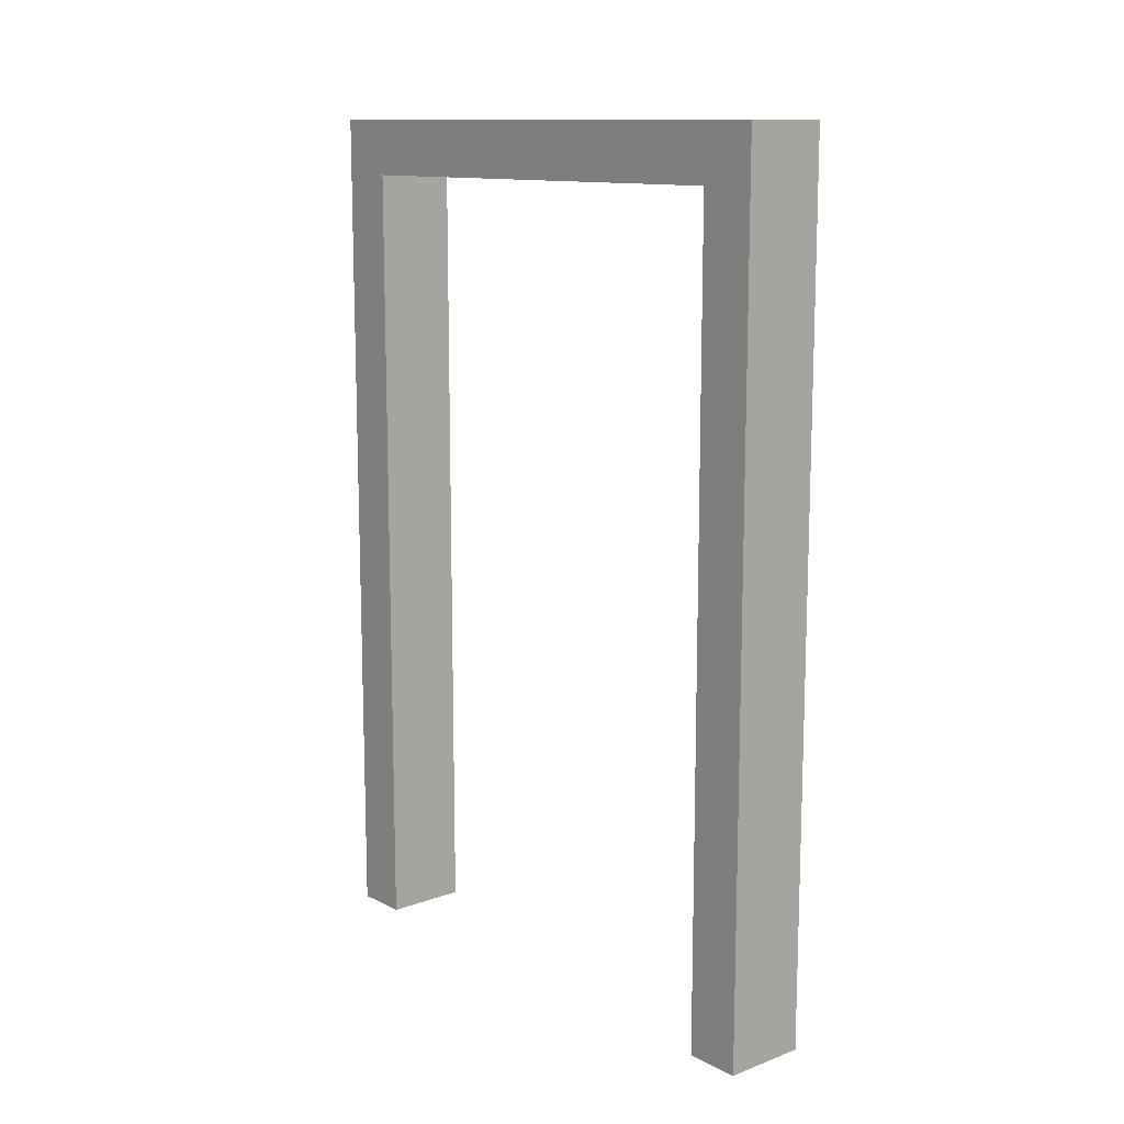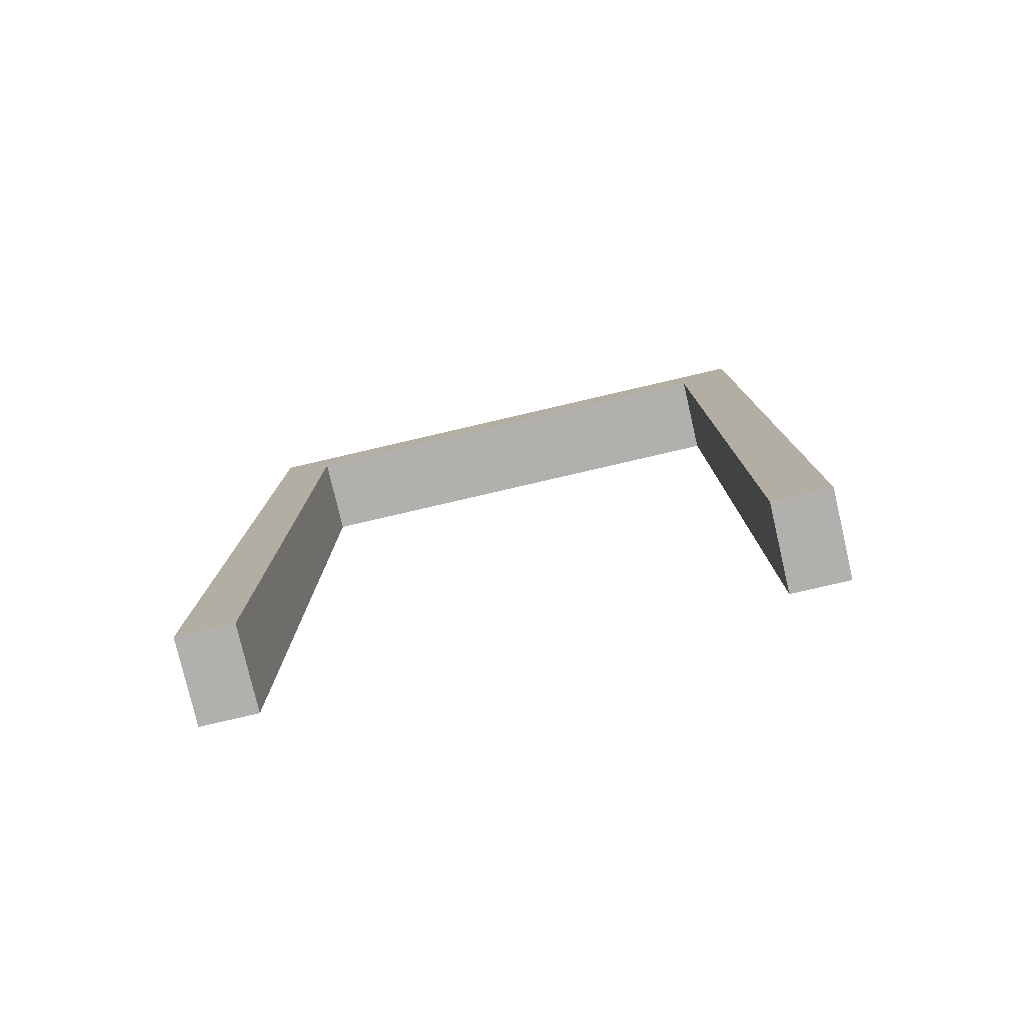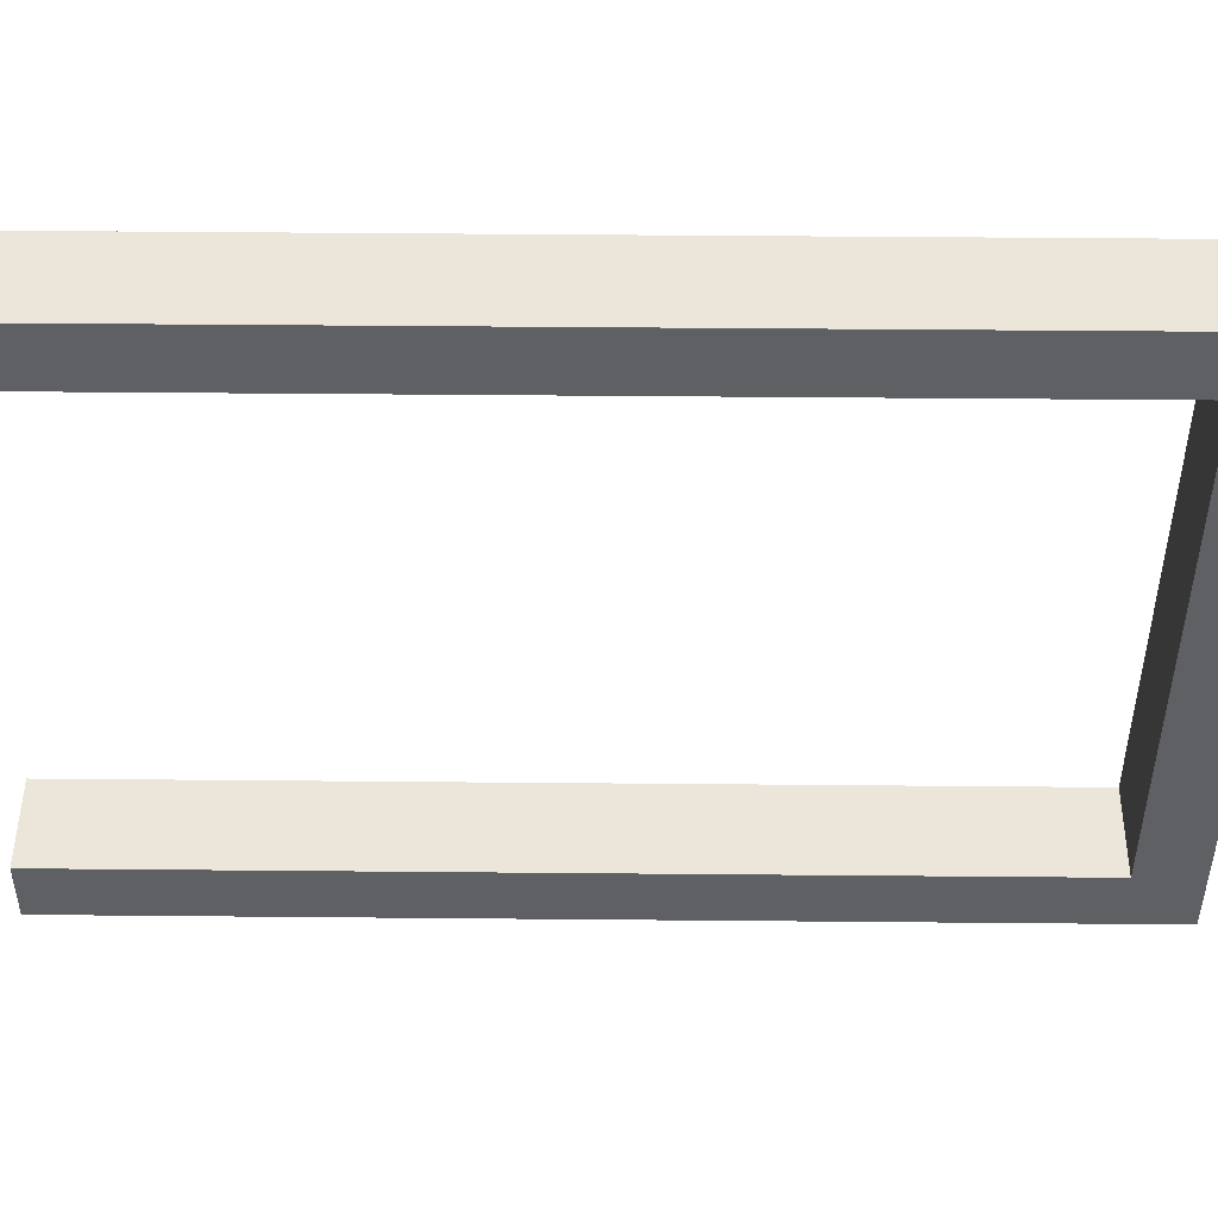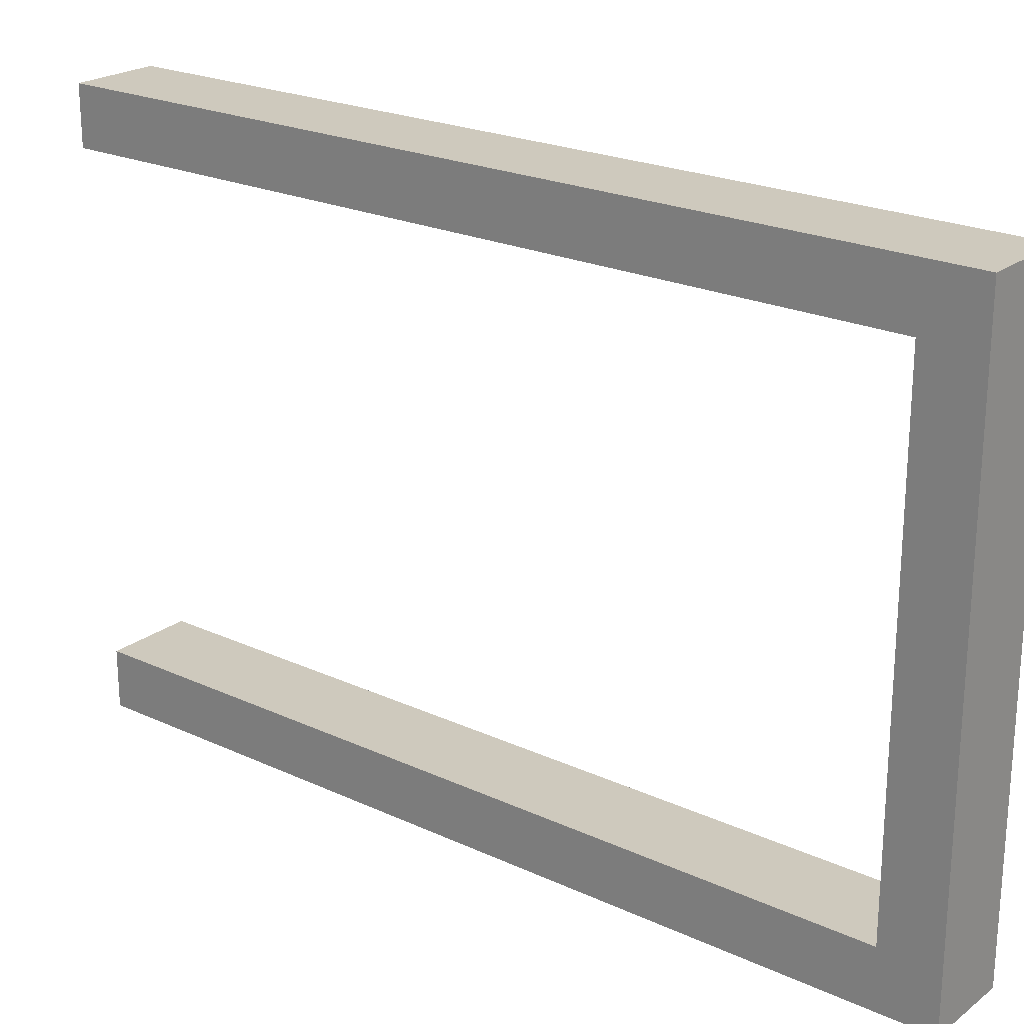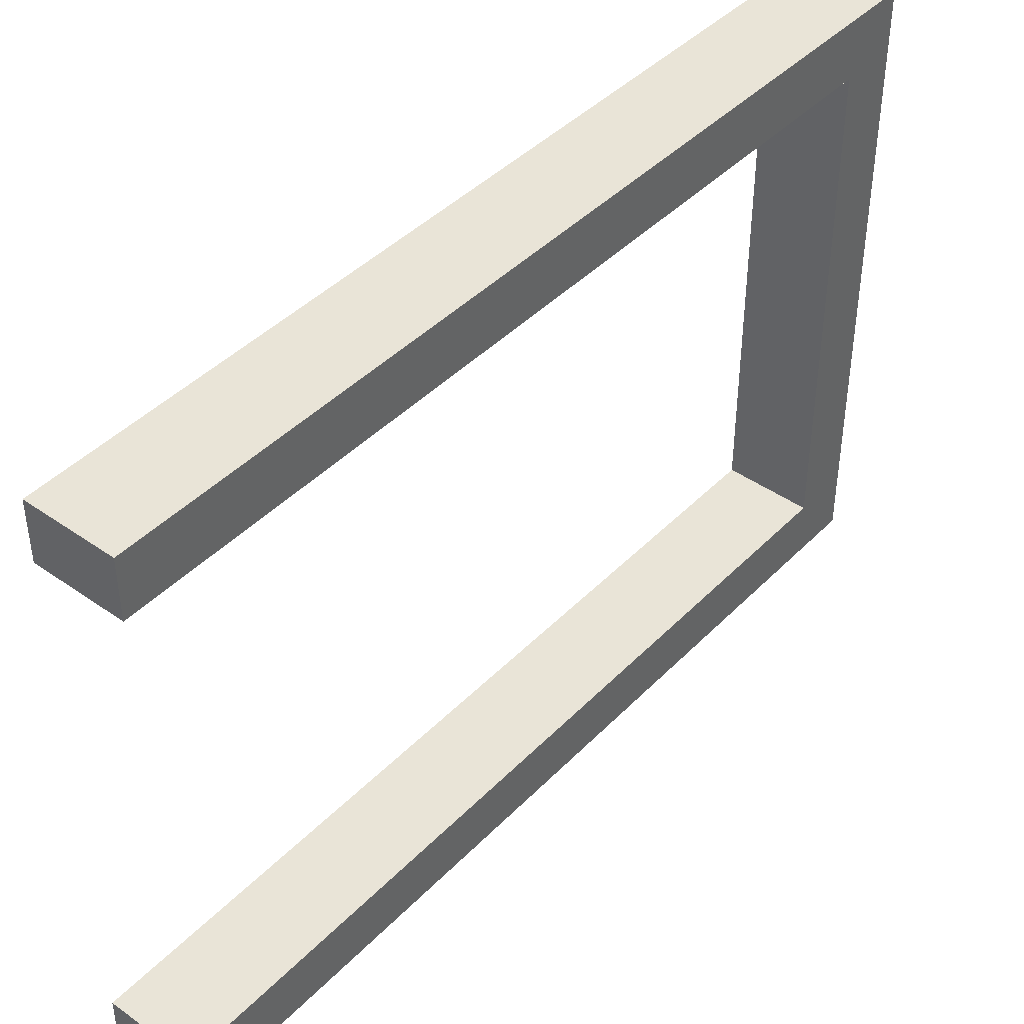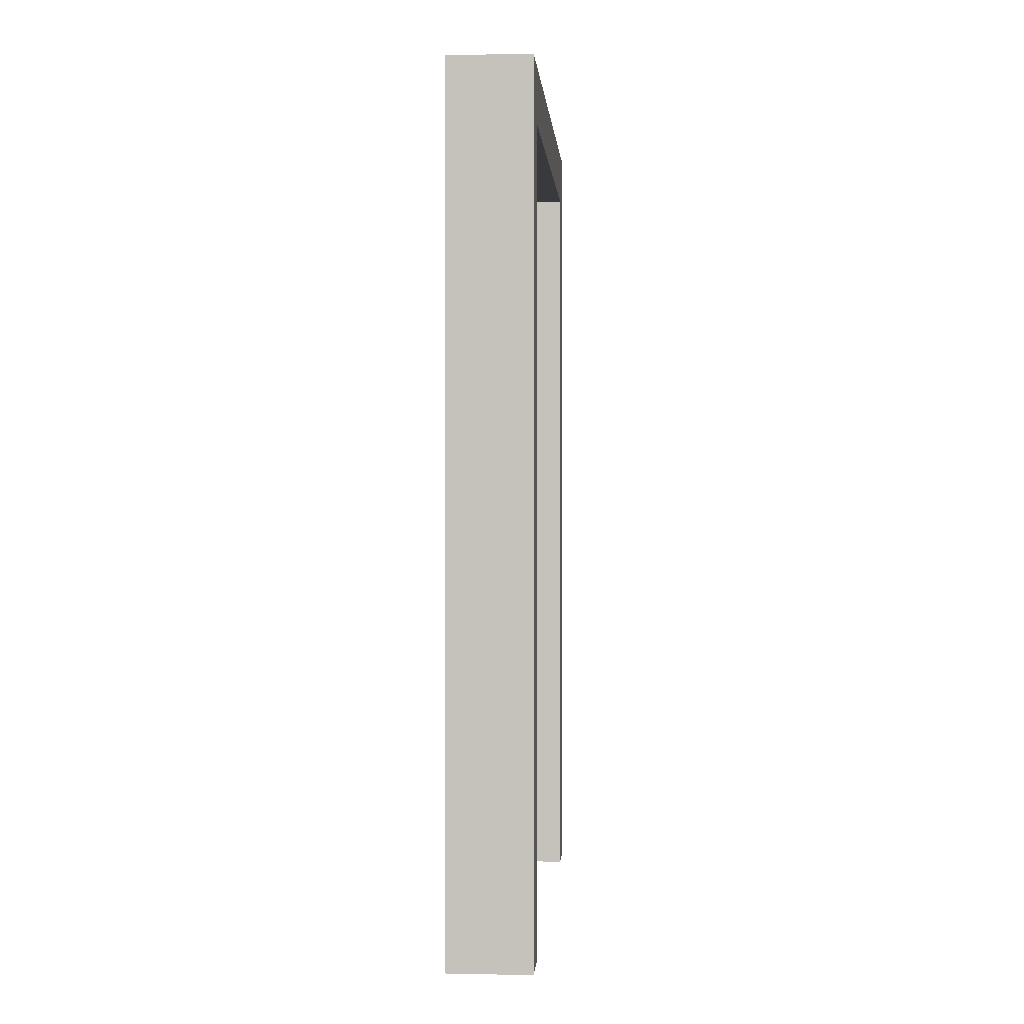
<metadata>
{"format":"obj","ext":"obj","renderer":"f3d","projection":"perspective","resolution":1024,"background":"white","views":[{"elev":12.3,"azim":139.5,"up":"+Y"},{"elev":-78.8,"azim":-76.9,"up":"+Y"},{"elev":47.6,"azim":90.6,"up":"+Z"},{"elev":22.6,"azim":128.4,"up":"+Z"},{"elev":42.8,"azim":40.0,"up":"+Z"},{"elev":0.7,"azim":4.2,"up":"+Y"}]}
</metadata>
<code>
o Doorway
v -0.1 0 1
v -0.1 0 0.8
v -0.1 0 -0.9
v -0.1 0 -1.1
v -0.1 2.9 0.8
v -0.1 2.9 -0.9
v -0.1 3.1 1
v -0.1 3.1 -1.1
v 0.2 0 1
v 0.2 0 0.8
v 0.2 0 -0.9
v 0.2 0 -1.1
v 0.2 2.9 0.8
v 0.2 2.9 -0.9
v 0.2 3.1 1
v 0.2 3.1 -1.1
v -0.1 0 1
v -0.1 3.1 1
v 0.2 0 1
v 0.2 3.1 1
v -0.1 0 -0.9
v -0.1 2.9 -0.9
v 0.2 0 -0.9
v 0.2 2.9 -0.9
v -0.1 0 0.8
v -0.1 2.9 0.8
v 0.2 0 0.8
v 0.2 2.9 0.8
v -0.1 0 -1.1
v -0.1 3.1 -1.1
v 0.2 0 -1.1
v 0.2 3.1 -1.1
v -0.1 0 1
v 0.2 0 1
v -0.1 0 0.8
v 0.2 0 0.8
v -0.1 0 -0.9
v 0.2 0 -0.9
v -0.1 0 -1.1
v 0.2 0 -1.1
v -0.1 2.9 0.8
v 0.2 2.9 0.8
v -0.1 2.9 -0.9
v 0.2 2.9 -0.9
v -0.1 3.1 1
v 0.2 3.1 1
v -0.1 3.1 -1.1
v 0.2 3.1 -1.1
f 5 2 1
f 6 4 3
f 7 5 1
f 7 6 5
f 8 4 6
f 8 6 7
f 9 10 13
f 11 12 14
f 9 13 15
f 13 14 15
f 14 12 16
f 15 14 16
f 19 18 17
f 20 18 19
f 23 22 21
f 24 22 23
f 25 26 27
f 27 26 28
f 29 30 31
f 31 30 32
f 35 34 33
f 36 34 35
f 39 38 37
f 40 38 39
f 43 42 41
f 44 42 43
f 45 46 47
f 47 46 48

</code>
